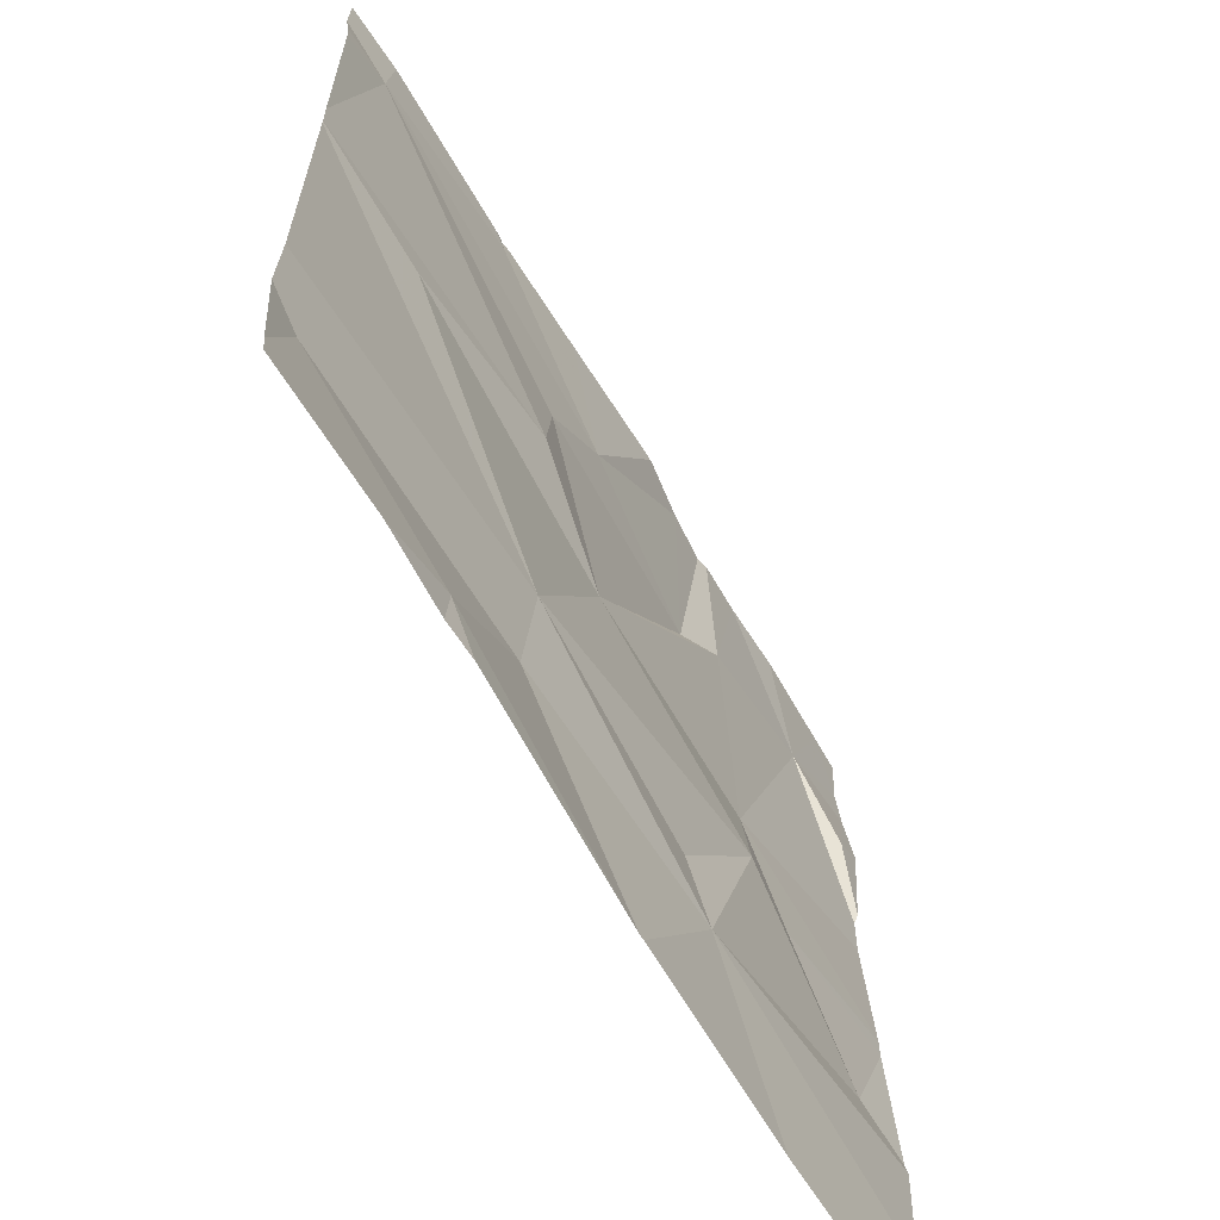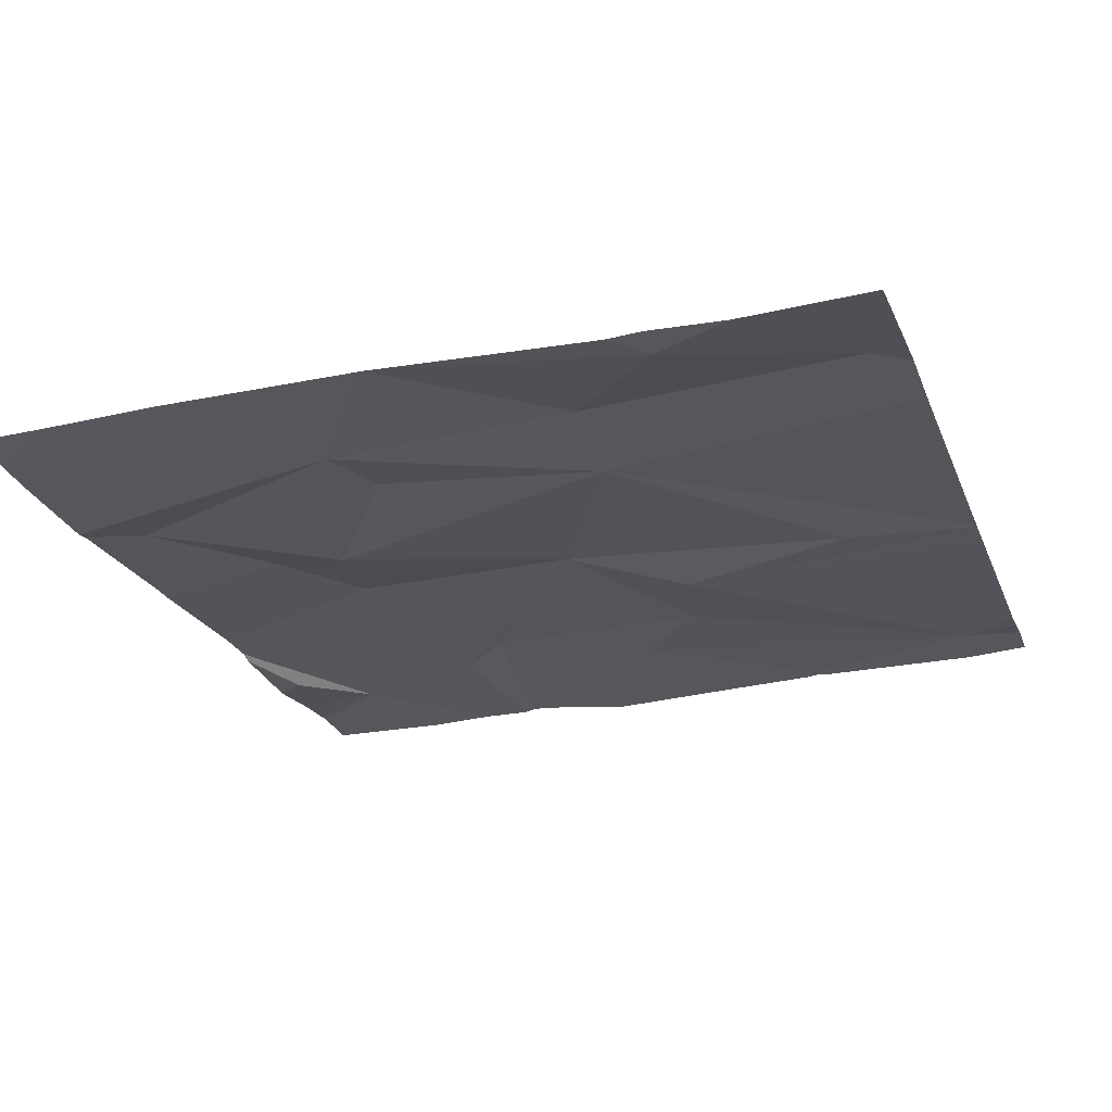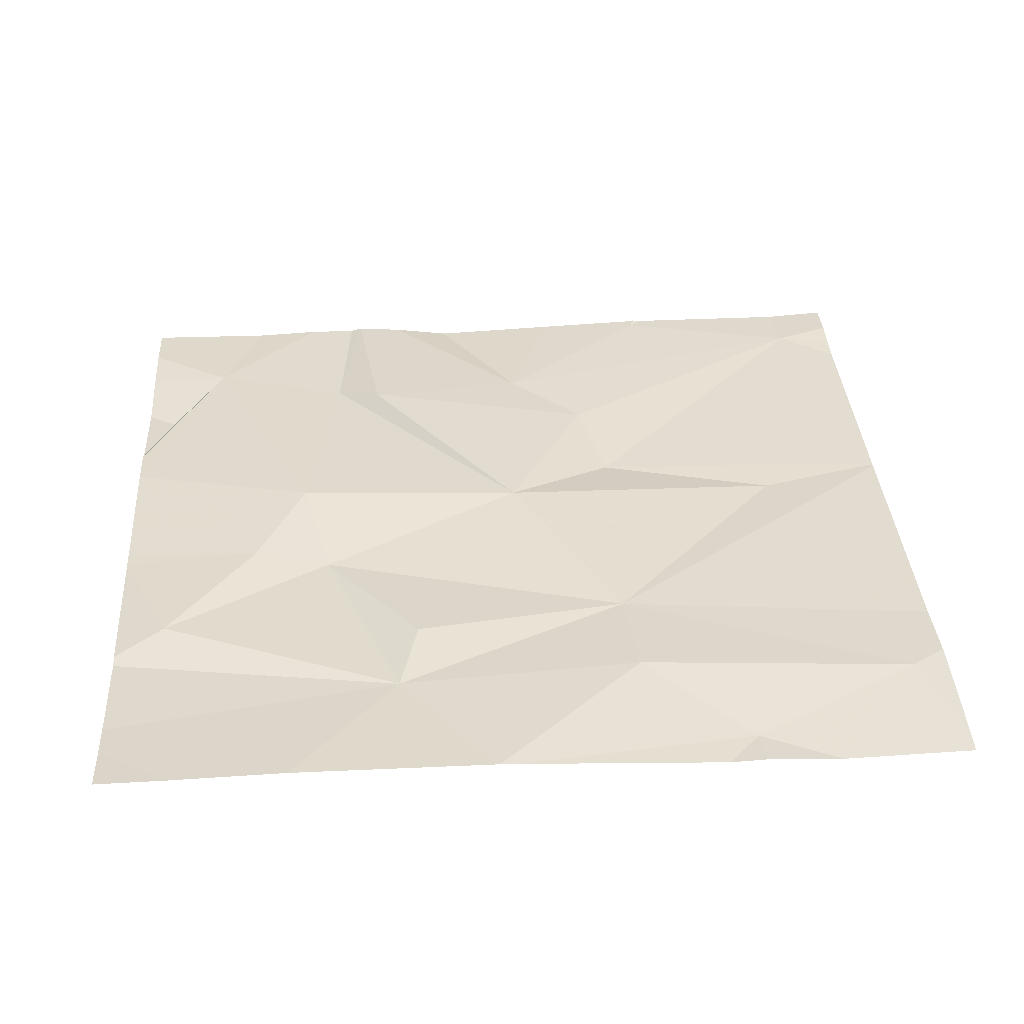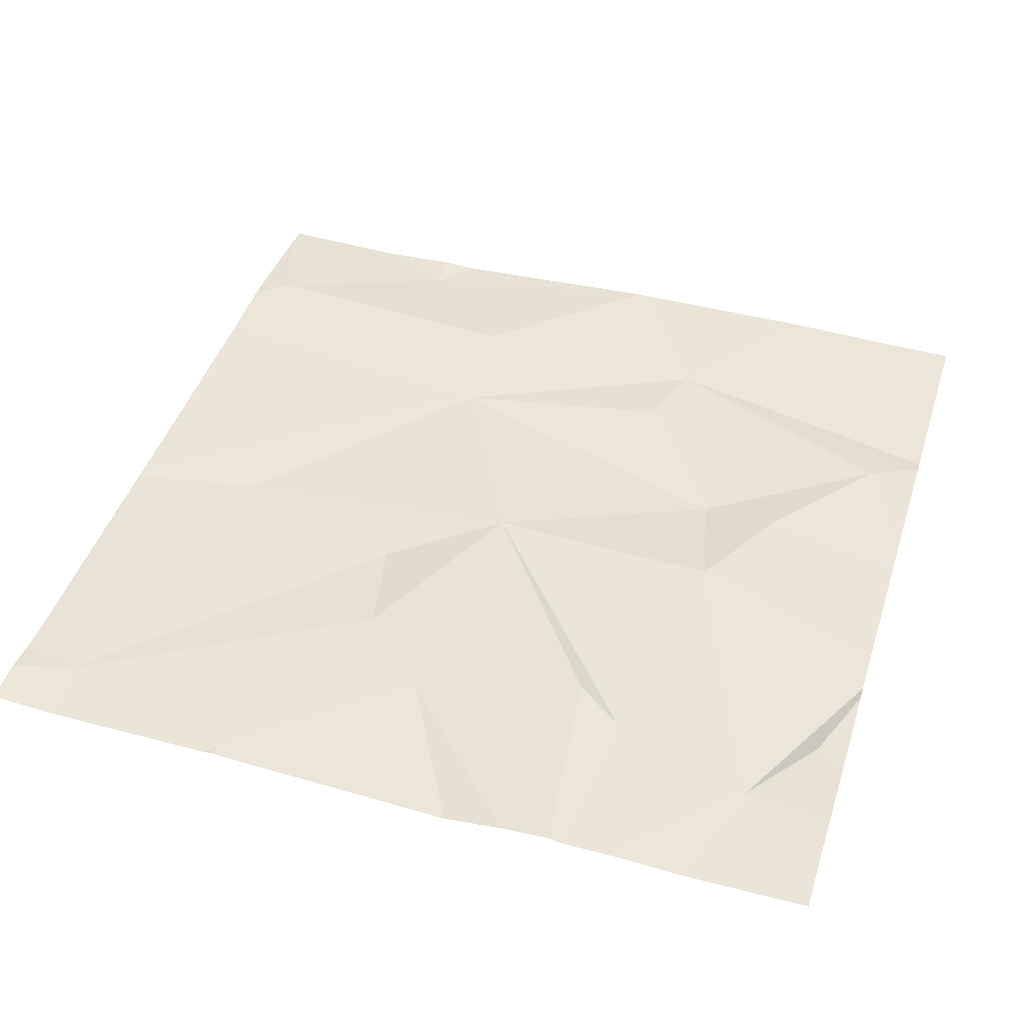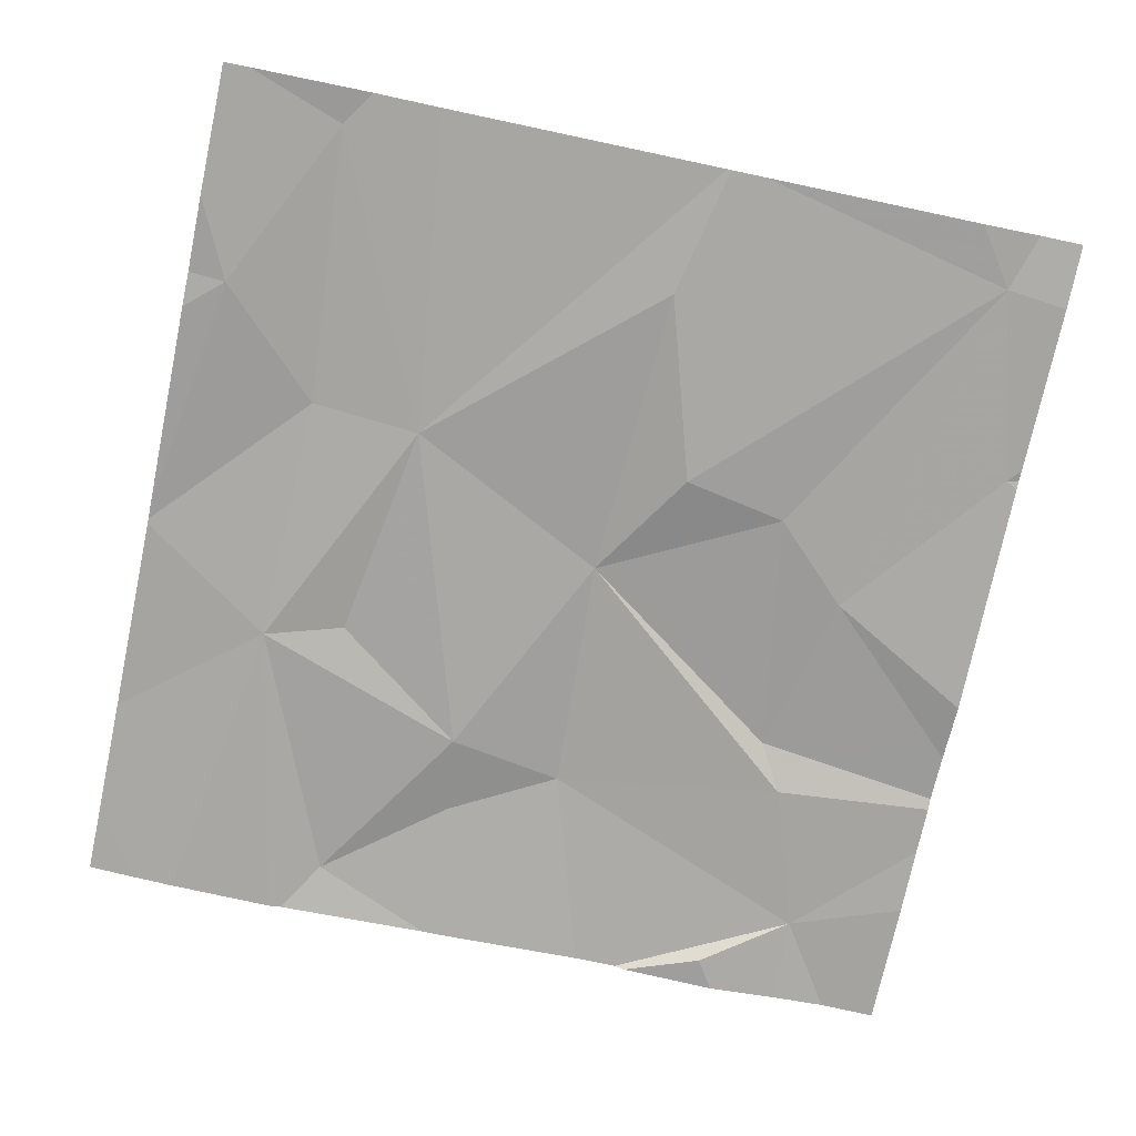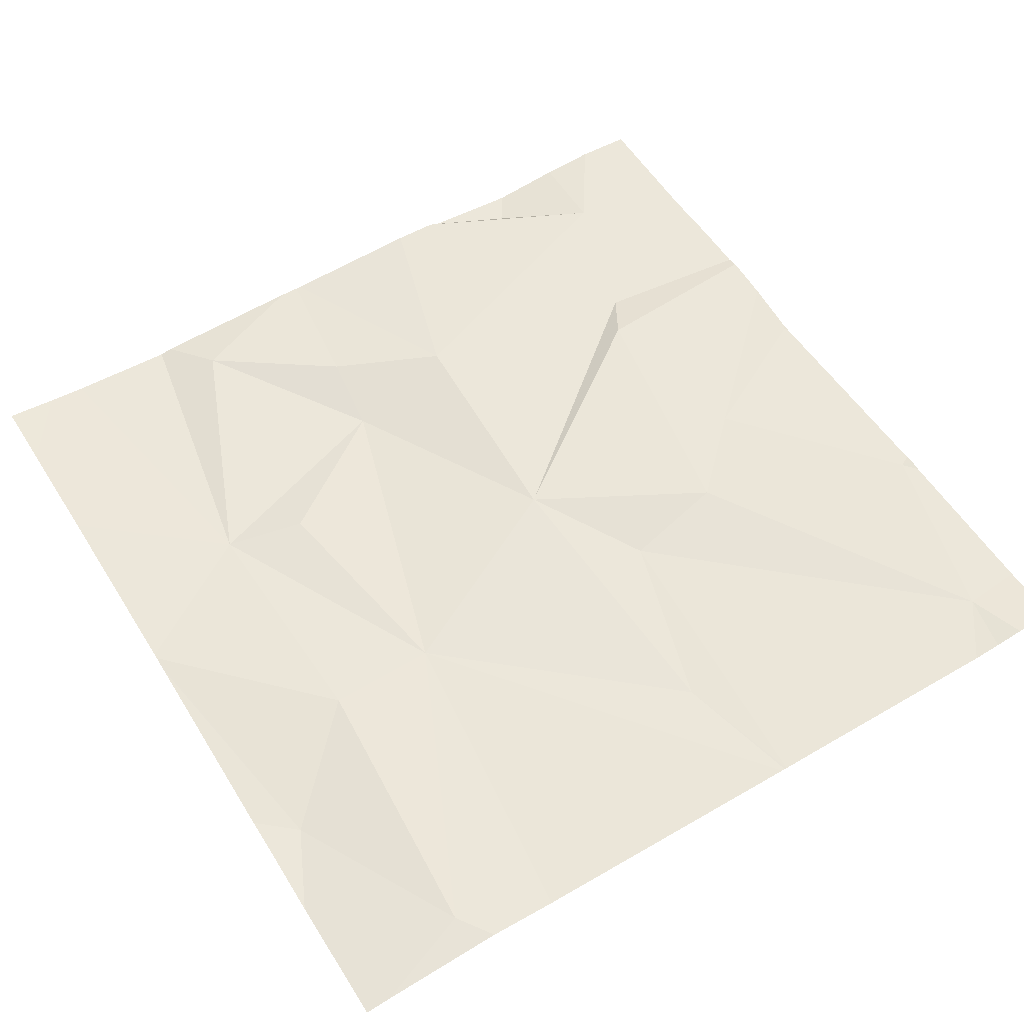
<metadata>
{"format":"obj","ext":"obj","renderer":"f3d","projection":"perspective","resolution":1024,"background":"white","views":[{"elev":-64.6,"azim":119.9,"up":"+Y"},{"elev":-24.7,"azim":18.6,"up":"+Z"},{"elev":34.3,"azim":-3.5,"up":"+Z"},{"elev":44.3,"azim":-162.7,"up":"+Z"},{"elev":-73.3,"azim":78.0,"up":"+Z"},{"elev":55.3,"azim":58.5,"up":"+Z"}]}
</metadata>
<code>
v -116 263.4 490.7
v -116 263.4 490.7
v -115.3 263.3 490.7
v -115.3 263 490.7
v -115.9 263.4 490.7
v -116 262.6 490.7
v -115.7 263.4 490.7
v -115.8 263.3 490.7
v -116 263.2 490.7
v -115.9 263.4 490.7
v -116.2 263.3 490.7
v -116 263.2 490.7
v -115.3 263.3 490.7
v -115.9 262.7 490.7
v -116 262.9 490.7
v -116.2 262.7 490.7
v -115.7 263.2 490.7
v -115.8 263 490.7
v -116.1 263 490.7
v -116.1 262.9 490.7
v -115.3 262.7 490.7
v -116.2 263.2 490.7
v -115.3 262.6 490.7
v -115.7 262.7 490.7
v -115.7 262.6 490.7
v -115.6 262.5 490.7
v -116.1 263.4 490.7
v -116.1 263.4 490.7
v -115.4 263.4 490.7
v -115.6 263.4 490.7
v -115.9 262.5 490.7
v -115.6 262.5 490.7
v -115.6 262.5 490.7
v -115.8 262.5 490.7
v -115.5 262.5 490.7
v -115.4 262.6 490.7
v -116.1 262.5 490.7
v -115.5 263 490.7
v -115.7 263.1 490.7
v -116.3 262.7 490.7
v -116.3 262.9 490.7
v -116.3 263.1 490.7
v -116.3 262.9 490.7
v -116.3 262.9 490.7
v -116.3 263.4 490.7
v -116.3 263.3 490.7
v -116.3 263.2 490.7
v -116.3 262.7 490.7
v -116.3 263.1 490.7
v -116.3 263.1 490.7
v -116.3 262.5 490.7
v -115.9 263.4 490.7
v -116.3 262.6 490.7
v -115.3 263.4 490.7
v -115.3 263.1 490.7
v -115.3 263 490.7
v -115.3 263 490.7
v -115.3 262.5 490.7
v -115.8 262.5 490.7
v -116.2 262.5 490.7
v -115.3 262.5 490.7
v -116.3 262.5 490.7
v -115.3 262.5 490.7
v -115.4 263.4 490.7
v -115.9 263.4 490.7
v -115.4 263.4 490.7
v -115.6 263.4 490.7
v -115.6 263.4 490.7
v -115.6 263.4 490.7
v -116.2 263.4 490.7
v -116.3 263.4 490.7
v -115.3 263.4 490.7
f 64 54 72
f 9 8 52
f 10 8 7
f 27 12 2
f 6 14 15
f 61 36 35
f 18 17 9
f 56 39 38
f 20 19 43
f 41 20 44
f 9 12 18
f 22 11 46
f 6 16 40
f 12 9 1
f 52 10 65
f 19 18 12
f 55 29 39
f 42 11 50
f 11 22 49
f 19 12 11
f 17 8 9
f 18 19 15
f 24 15 14
f 18 15 24
f 25 6 31
f 15 16 6
f 60 51 62
f 51 6 53
f 15 19 20
f 15 20 16
f 24 14 6
f 6 25 24
f 2 12 1
f 30 29 66
f 24 36 23
f 7 30 69
f 59 26 34
f 28 11 27
f 35 26 32
f 29 54 64
f 56 38 57
f 39 17 18
f 17 39 29
f 55 39 56
f 8 17 29
f 29 30 8
f 39 18 38
f 36 26 35
f 38 24 4
f 25 26 36
f 26 25 34
f 24 25 36
f 24 38 18
f 33 26 59
f 27 11 12
f 40 16 41
f 54 29 3
f 41 16 20
f 4 24 21
f 42 19 11
f 43 19 42
f 44 20 43
f 21 24 23
f 23 36 58
f 45 11 70
f 32 26 33
f 13 29 55
f 46 11 45
f 47 22 46
f 5 10 7
f 48 6 40
f 34 25 31
f 49 22 47
f 3 29 13
f 37 6 51
f 50 11 49
f 7 8 30
f 37 51 60
f 53 6 48
f 1 9 52
f 57 38 4
f 58 36 61
f 31 6 37
f 52 8 10
f 63 58 61
f 65 10 5
f 66 29 64
f 67 30 66
f 68 30 67
f 69 30 68
f 70 11 28
f 71 45 70

</code>
